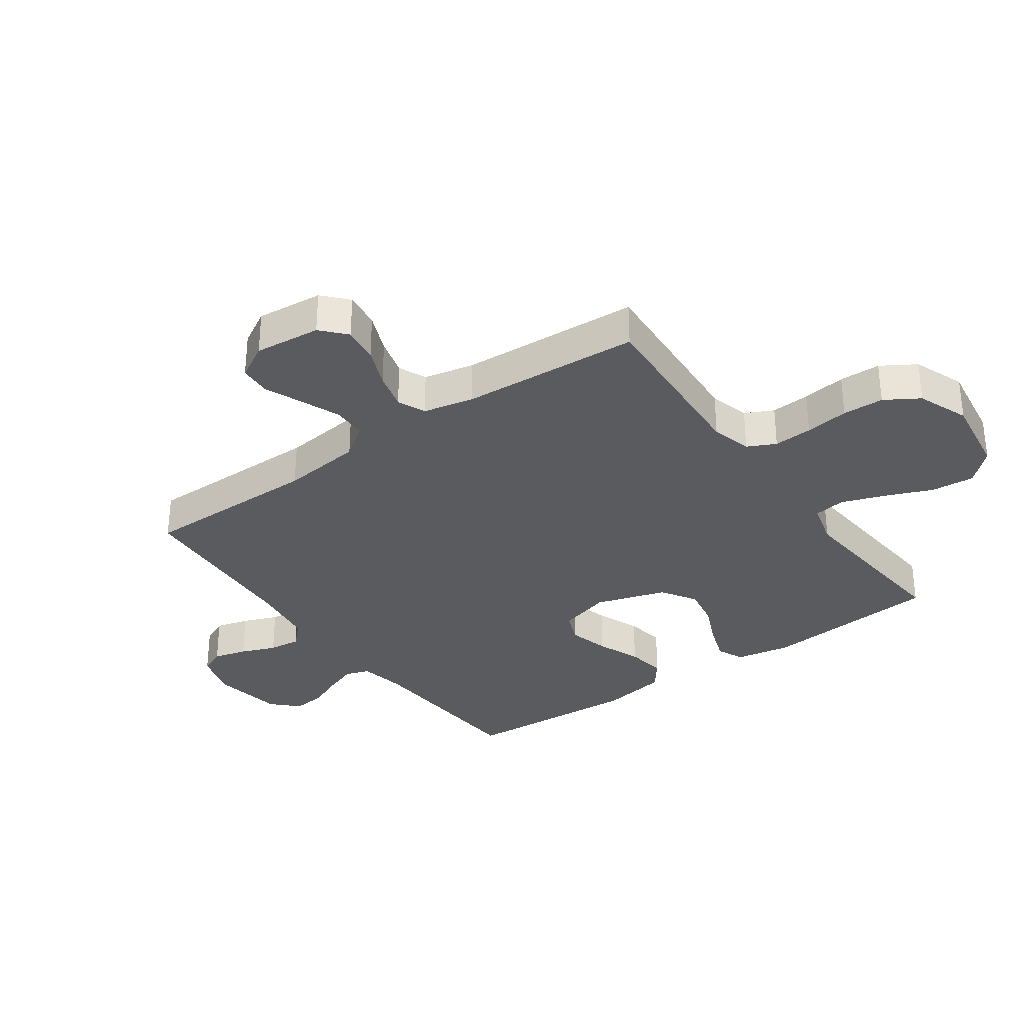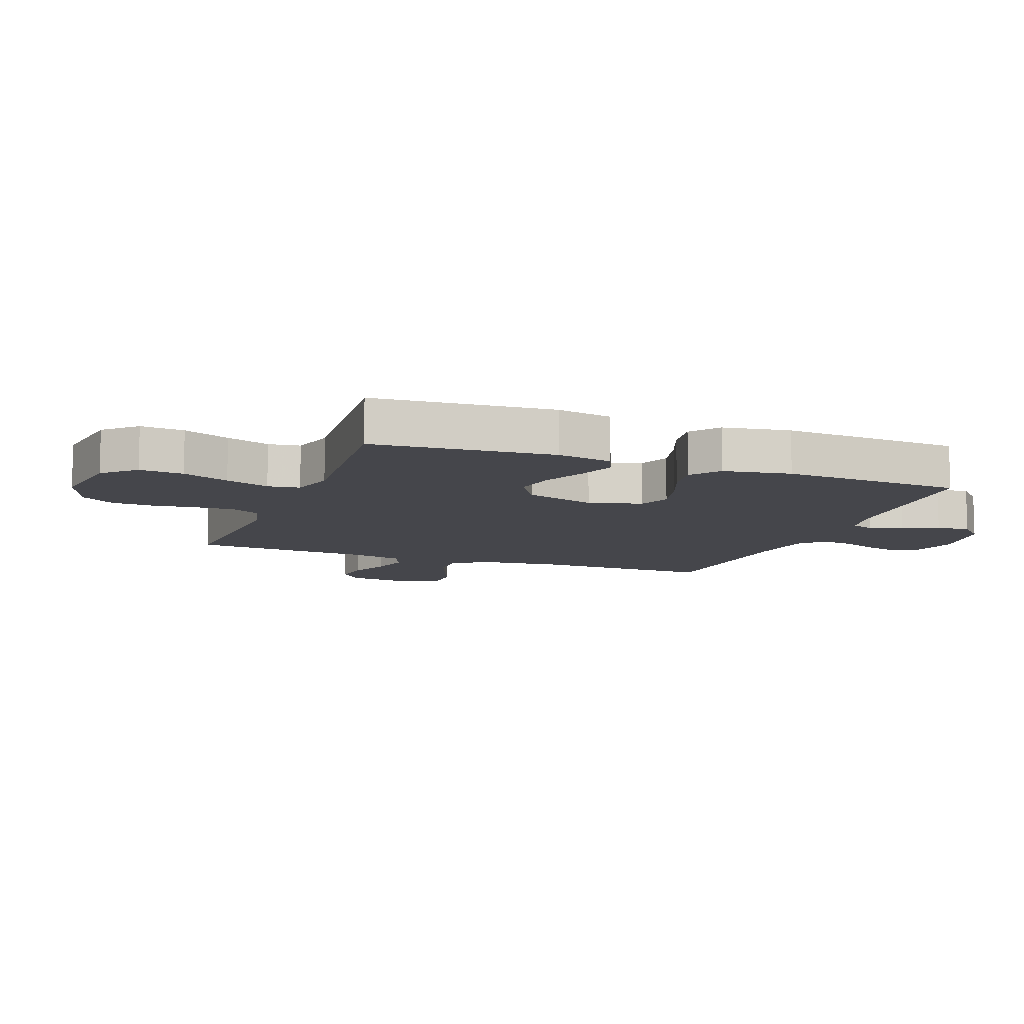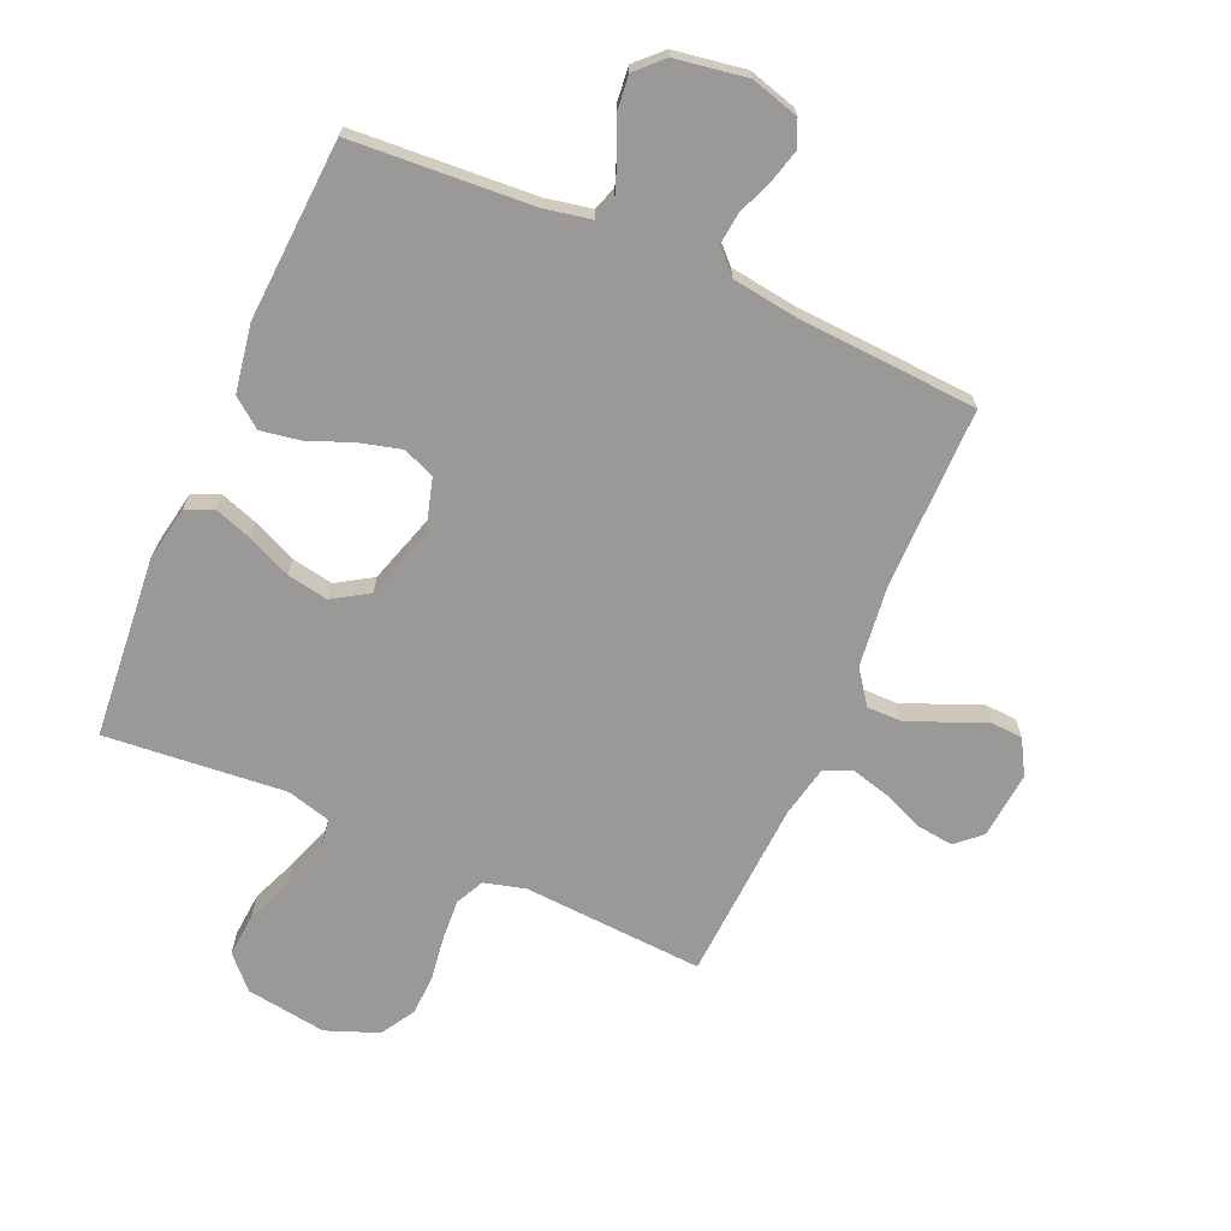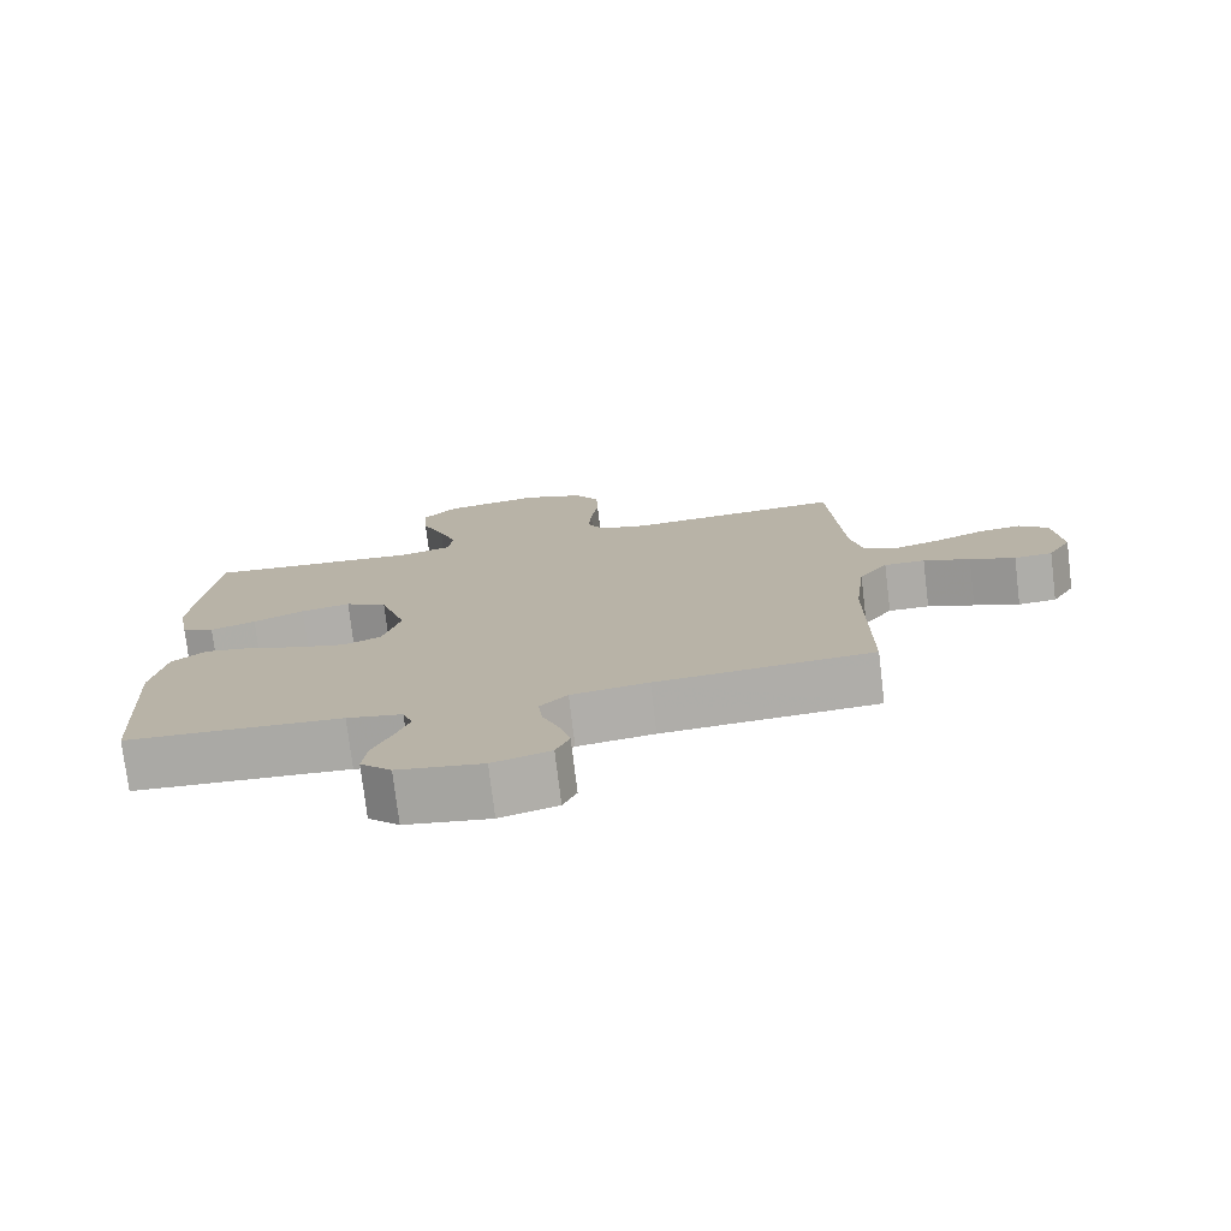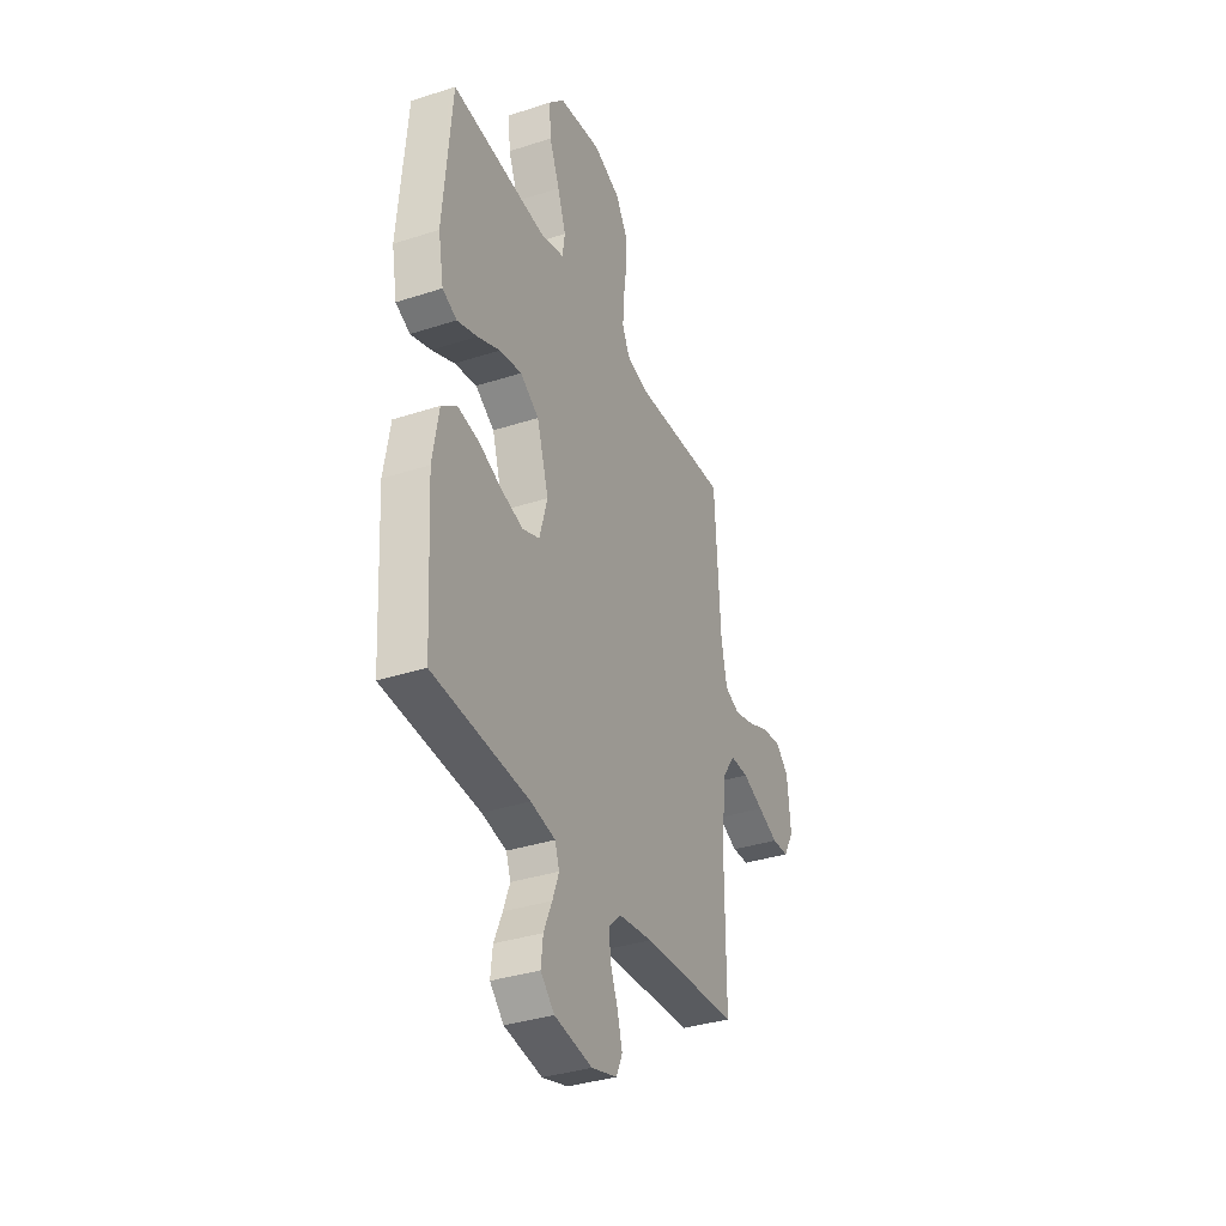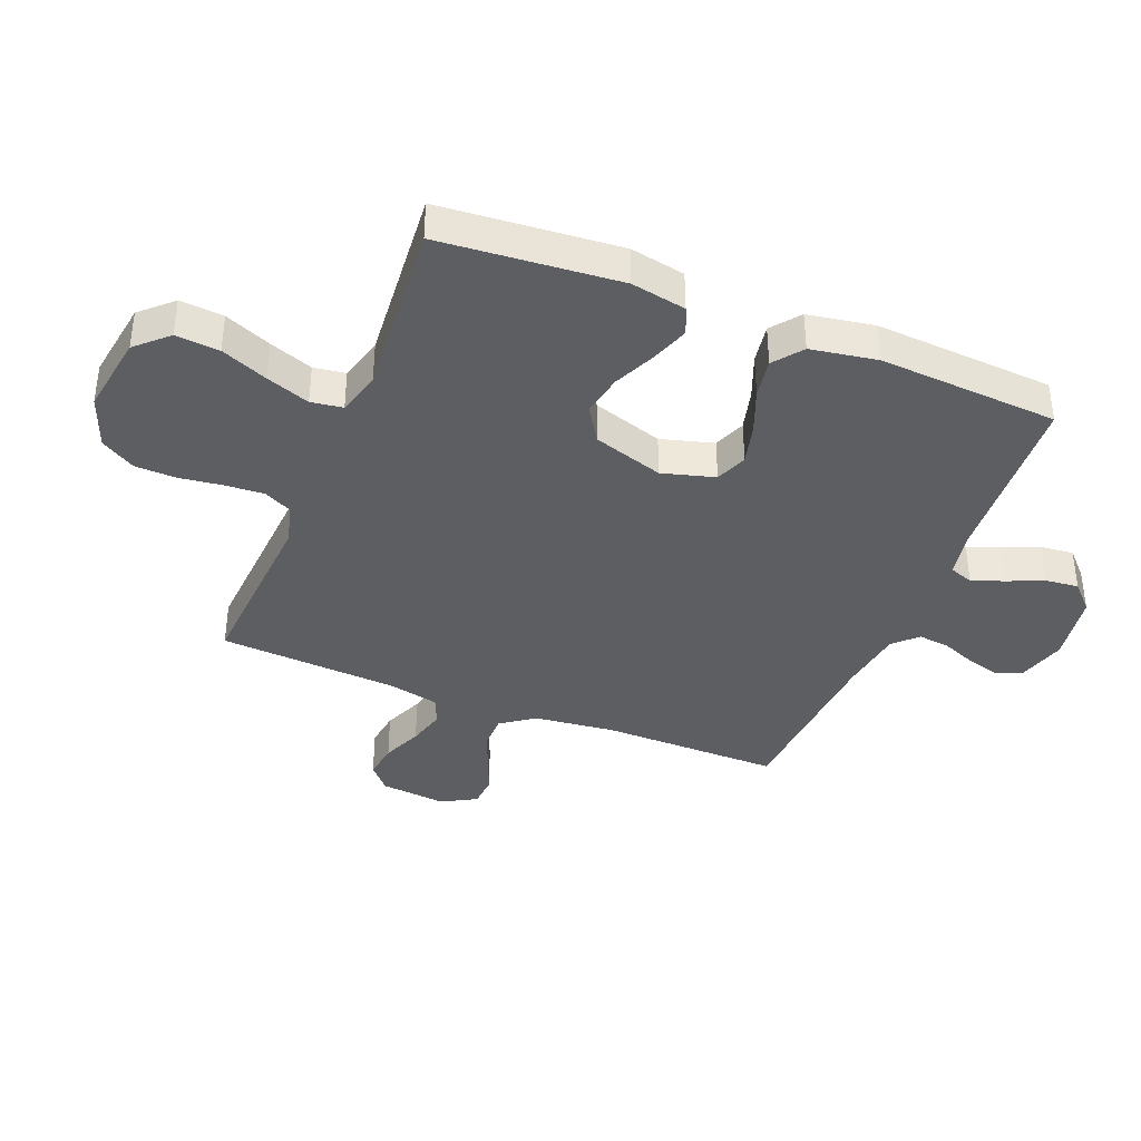
<metadata>
{"format":"obj","ext":"obj","renderer":"f3d","projection":"perspective","resolution":1024,"background":"white","views":[{"elev":-32.4,"azim":-54.5,"up":"+Y"},{"elev":-10.0,"azim":69.2,"up":"+Y"},{"elev":-68.9,"azim":156.5,"up":"+Y"},{"elev":-76.4,"azim":-173.1,"up":"+Z"},{"elev":-35.6,"azim":113.2,"up":"+Z"},{"elev":-38.4,"azim":68.0,"up":"+Y"}]}
</metadata>
<code>
v 0.5 0.07 0.5
v 0.526 0.07 0.2
v 0.509 0.07 0.108
v 0.464 0.07 0.088
v 0.401 0.07 0.11
v 0.33 0.07 0.142
v 0.261 0.07 0.155
v 0.202 0.07 0.118
v 0.165 0.07 0
v 0.19 0.07 -0.088
v 0.243 0.07 -0.109
v 0.312 0.07 -0.091
v 0.385 0.07 -0.062
v 0.451 0.07 -0.051
v 0.499 0.07 -0.088
v 0.518 0.07 -0.2
v 0.5 0.07 -0.5
v 0.2 0.07 -0.519
v 0.123 0.07 -0.534
v 0.109 0.07 -0.574
v 0.129 0.07 -0.628
v 0.155 0.07 -0.688
v 0.161 0.07 -0.744
v 0.118 0.07 -0.786
v 0 0.07 -0.805
v -0.08 0.07 -0.782
v -0.099 0.07 -0.739
v -0.084 0.07 -0.683
v -0.061 0.07 -0.625
v -0.055 0.07 -0.572
v -0.093 0.07 -0.534
v -0.2 0.07 -0.519
v -0.5 0.07 -0.5
v -0.499 0.07 -0.2
v -0.515 0.07 -0.064
v -0.555 0.07 -0.009
v -0.612 0.07 -0.009
v -0.677 0.07 -0.035
v -0.74 0.07 -0.061
v -0.793 0.07 -0.058
v -0.826 0.07 0
v -0.815 0.07 0.111
v -0.774 0.07 0.148
v -0.713 0.07 0.14
v -0.646 0.07 0.112
v -0.583 0.07 0.095
v -0.536 0.07 0.115
v -0.518 0.07 0.2
v -0.5 0.07 0.5
v -0.2 0.07 0.481
v -0.132 0.07 0.499
v -0.109 0.07 0.546
v -0.113 0.07 0.611
v -0.123 0.07 0.684
v -0.121 0.07 0.753
v -0.086 0.07 0.81
v 0 0.07 0.843
v 0.134 0.07 0.823
v 0.183 0.07 0.771
v 0.177 0.07 0.698
v 0.145 0.07 0.62
v 0.119 0.07 0.547
v 0.127 0.07 0.494
v 0.2 0.07 0.474
v 0.5 0 0.5
v 0.526 0 0.2
v 0.509 0 0.108
v 0.464 0 0.088
v 0.401 0 0.11
v 0.33 0 0.142
v 0.261 0 0.155
v 0.202 0 0.118
v 0.165 0 0
v 0.19 0 -0.088
v 0.243 0 -0.109
v 0.312 0 -0.091
v 0.385 0 -0.062
v 0.451 0 -0.051
v 0.499 0 -0.088
v 0.518 0 -0.2
v 0.5 0 -0.5
v 0.2 0 -0.519
v 0.123 0 -0.534
v 0.109 0 -0.574
v 0.129 0 -0.628
v 0.155 0 -0.688
v 0.161 0 -0.744
v 0.118 0 -0.786
v 0 0 -0.805
v -0.08 0 -0.782
v -0.099 0 -0.739
v -0.084 0 -0.683
v -0.061 0 -0.625
v -0.055 0 -0.572
v -0.093 0 -0.534
v -0.2 0 -0.519
v -0.5 0 -0.5
v -0.499 0 -0.2
v -0.515 0 -0.064
v -0.555 0 -0.009
v -0.612 0 -0.009
v -0.677 0 -0.035
v -0.74 0 -0.061
v -0.793 0 -0.058
v -0.826 0 0
v -0.815 0 0.111
v -0.774 0 0.148
v -0.713 0 0.14
v -0.646 0 0.112
v -0.583 0 0.095
v -0.536 0 0.115
v -0.518 0 0.2
v -0.5 0 0.5
v -0.2 0 0.481
v -0.132 0 0.499
v -0.109 0 0.546
v -0.113 0 0.611
v -0.123 0 0.684
v -0.121 0 0.753
v -0.086 0 0.81
v 0 0 0.843
v 0.134 0 0.823
v 0.183 0 0.771
v 0.177 0 0.698
v 0.145 0 0.62
v 0.119 0 0.547
v 0.127 0 0.494
v 0.2 0 0.474
f 58 59 60 61
f 58 61 62
f 57 58 62
f 56 57 62 63
f 53 54 55 56
f 52 53 56 63
f 48 49 50
f 47 48 50 51
f 42 43 44 45
f 42 45 46
f 41 42 46
f 38 39 40 41
f 37 38 41 46
f 36 37 46 47
f 32 33 34
f 31 32 34 35
f 30 31 35 36
f 26 27 28 29
f 24 25 26 29
f 24 29 30
f 21 22 23 24
f 20 21 24 30
f 19 20 30 36
f 15 16 17 18
f 12 13 14 15
f 11 12 15 18
f 10 11 18 19
f 3 4 5 6
f 1 2 3 6
f 64 1 6 7
f 51 52 63 64
f 51 64 7 8
f 47 51 8 9
f 19 36 47
f 9 10 19 47
f 125 124 123 122
f 126 125 122
f 126 122 121
f 127 126 121 120
f 120 119 118 117
f 127 120 117 116
f 114 113 112
f 115 114 112 111
f 109 108 107 106
f 110 109 106
f 110 106 105
f 105 104 103 102
f 110 105 102 101
f 111 110 101 100
f 98 97 96
f 99 98 96 95
f 100 99 95 94
f 93 92 91 90
f 93 90 89 88
f 94 93 88
f 88 87 86 85
f 94 88 85 84
f 100 94 84 83
f 82 81 80 79
f 79 78 77 76
f 82 79 76 75
f 83 82 75 74
f 70 69 68 67
f 70 67 66 65
f 71 70 65 128
f 128 127 116 115
f 72 71 128 115
f 73 72 115 111
f 111 100 83
f 111 83 74 73
f 1 65 66 2
f 2 66 67 3
f 3 67 68 4
f 4 68 69 5
f 5 69 70 6
f 6 70 71 7
f 7 71 72 8
f 8 72 73 9
f 9 73 74 10
f 10 74 75 11
f 11 75 76 12
f 12 76 77 13
f 13 77 78 14
f 14 78 79 15
f 15 79 80 16
f 16 80 81 17
f 17 81 82 18
f 18 82 83 19
f 19 83 84 20
f 20 84 85 21
f 21 85 86 22
f 22 86 87 23
f 23 87 88 24
f 24 88 89 25
f 25 89 90 26
f 26 90 91 27
f 27 91 92 28
f 28 92 93 29
f 29 93 94 30
f 30 94 95 31
f 31 95 96 32
f 32 96 97 33
f 33 97 98 34
f 34 98 99 35
f 35 99 100 36
f 36 100 101 37
f 37 101 102 38
f 38 102 103 39
f 39 103 104 40
f 40 104 105 41
f 41 105 106 42
f 42 106 107 43
f 43 107 108 44
f 44 108 109 45
f 45 109 110 46
f 46 110 111 47
f 47 111 112 48
f 48 112 113 49
f 49 113 114 50
f 50 114 115 51
f 51 115 116 52
f 52 116 117 53
f 53 117 118 54
f 54 118 119 55
f 55 119 120 56
f 56 120 121 57
f 57 121 122 58
f 58 122 123 59
f 59 123 124 60
f 60 124 125 61
f 61 125 126 62
f 62 126 127 63
f 63 127 128 64
f 64 128 65 1

</code>
